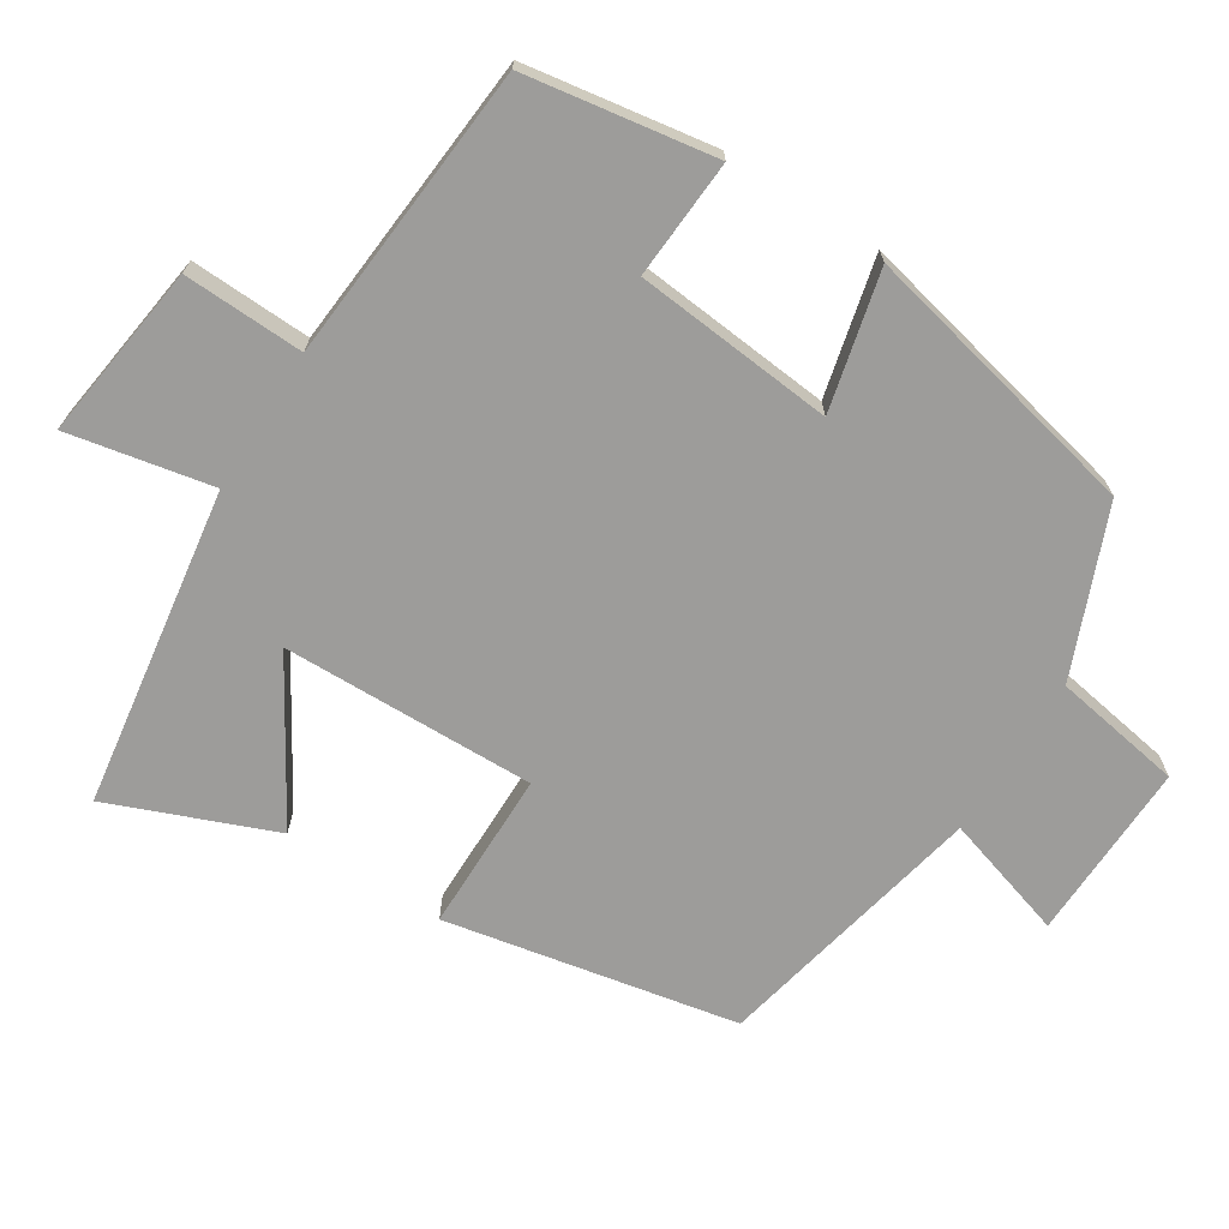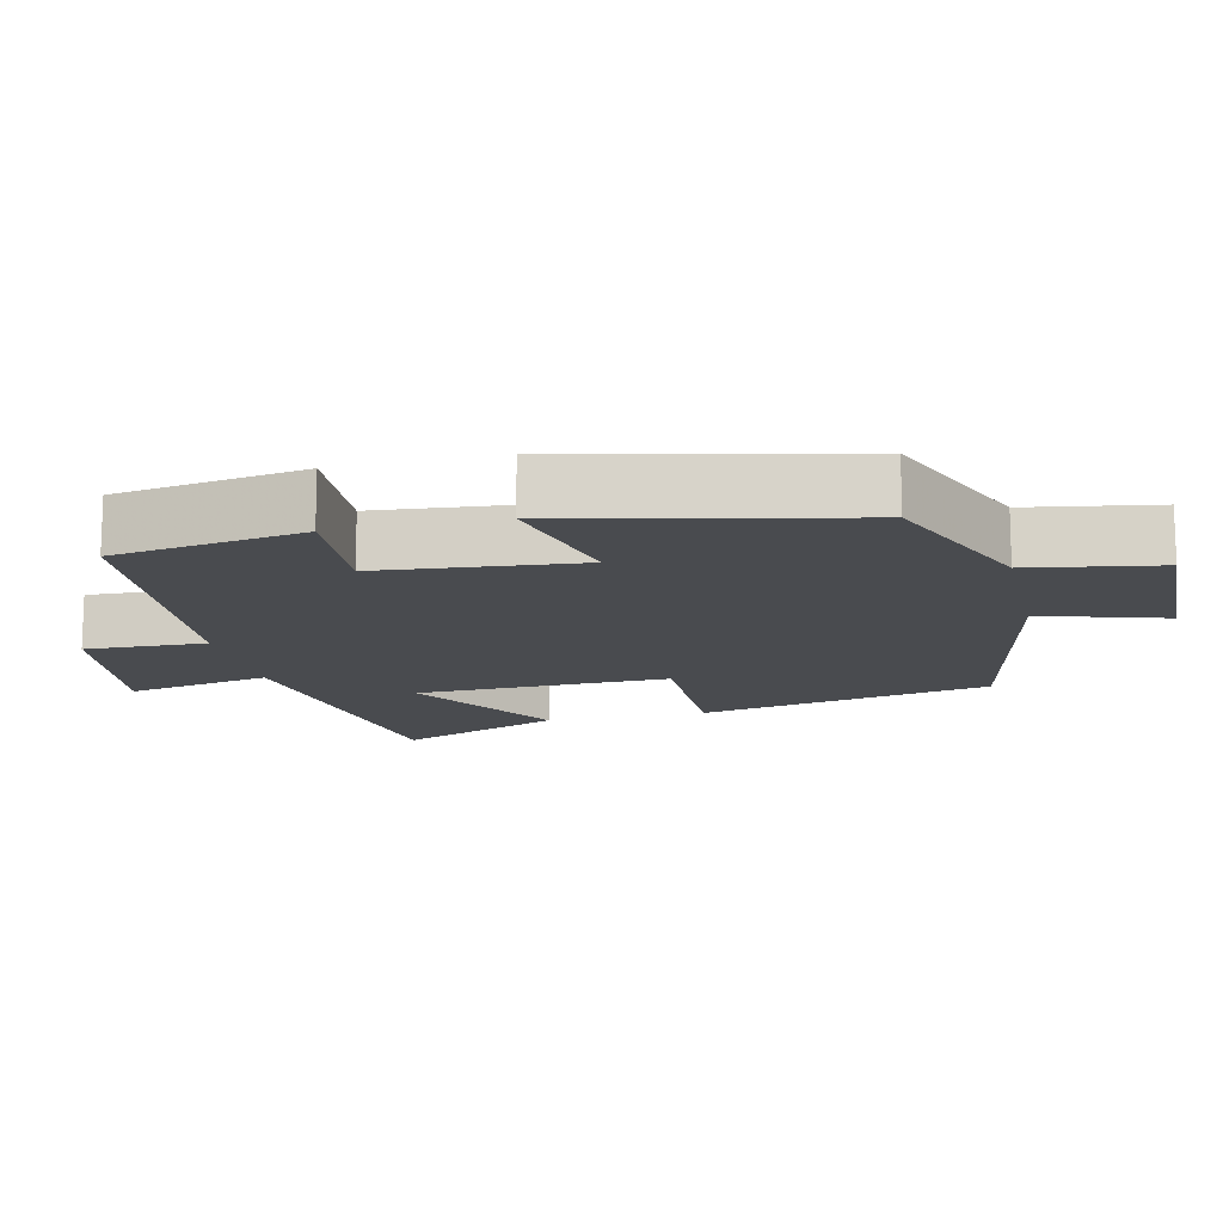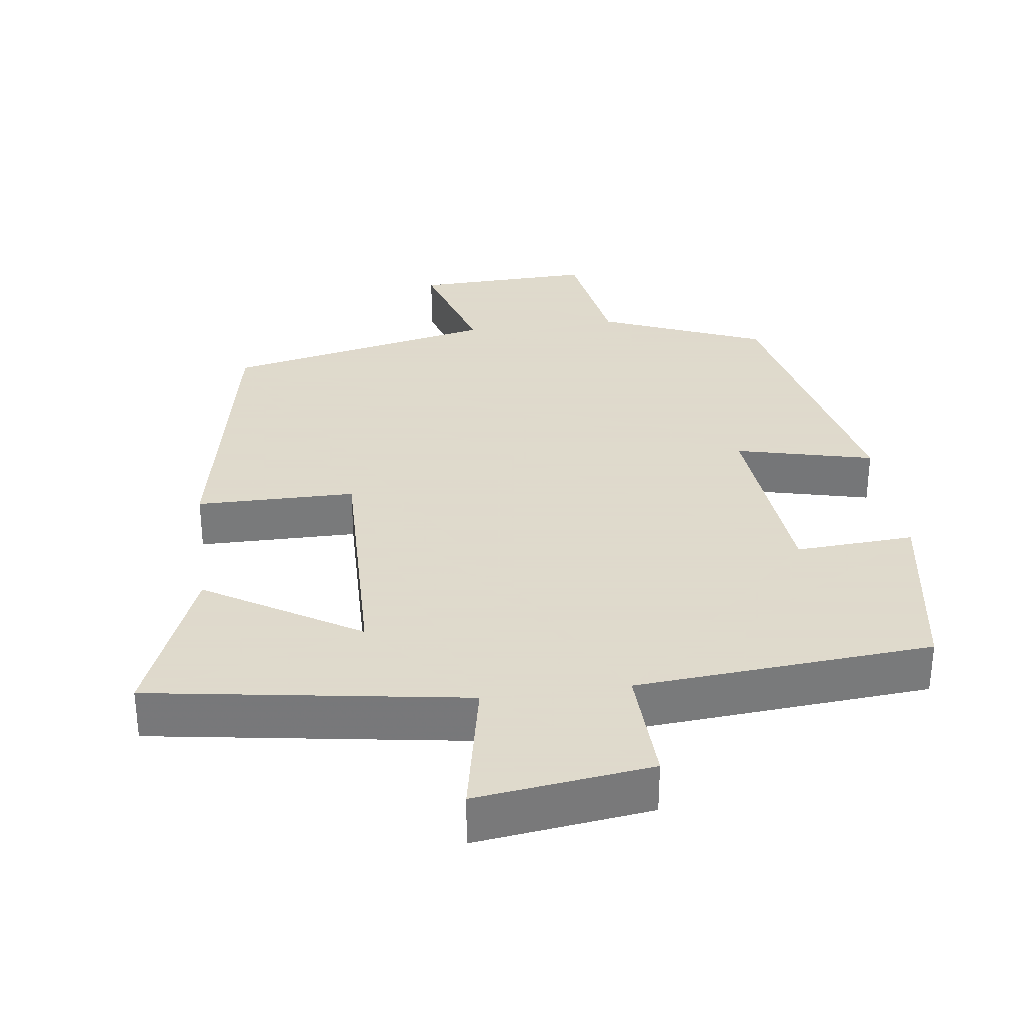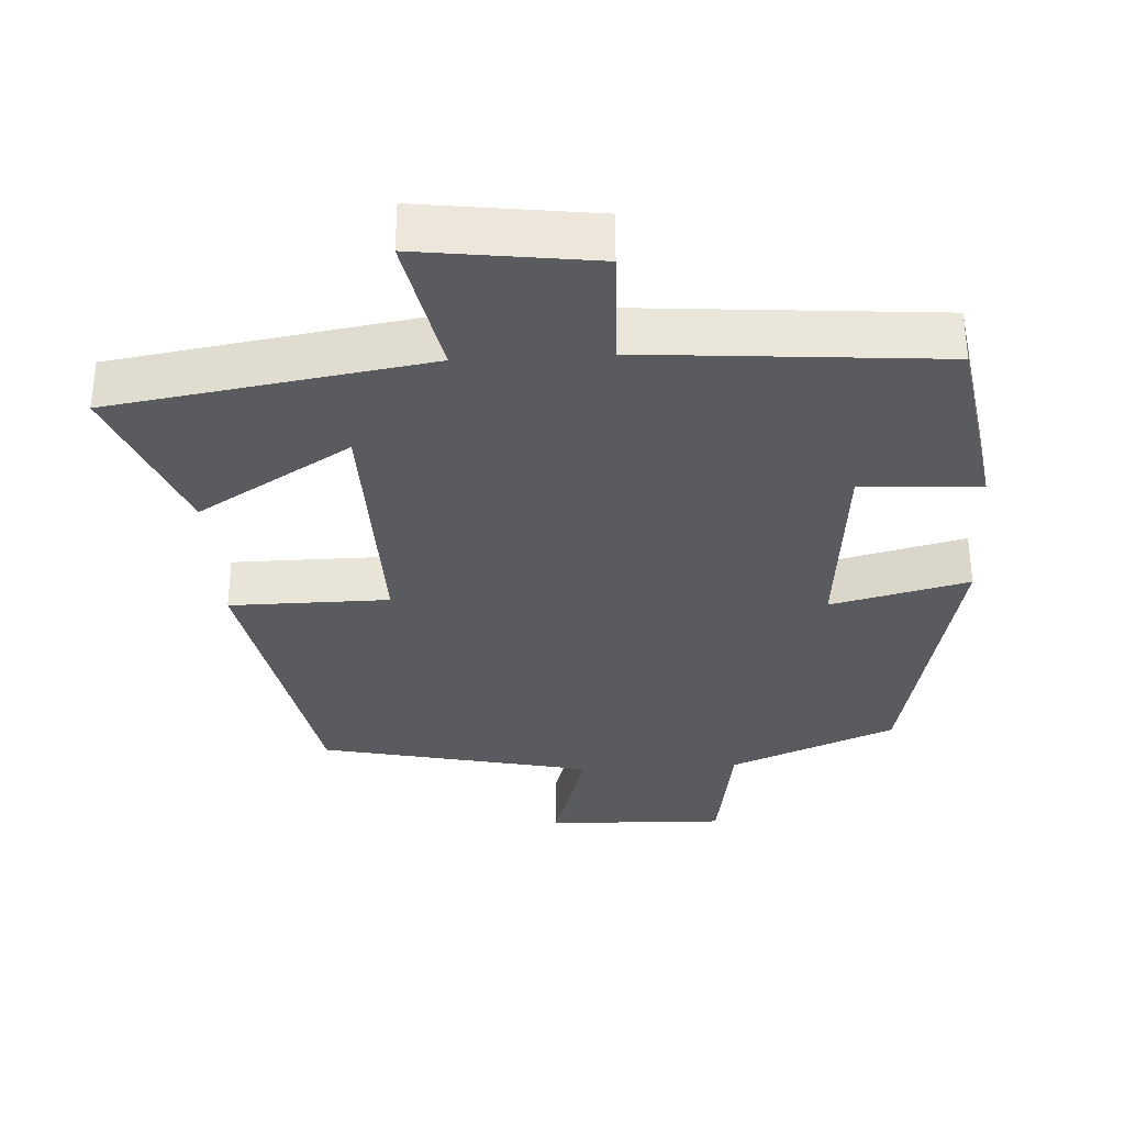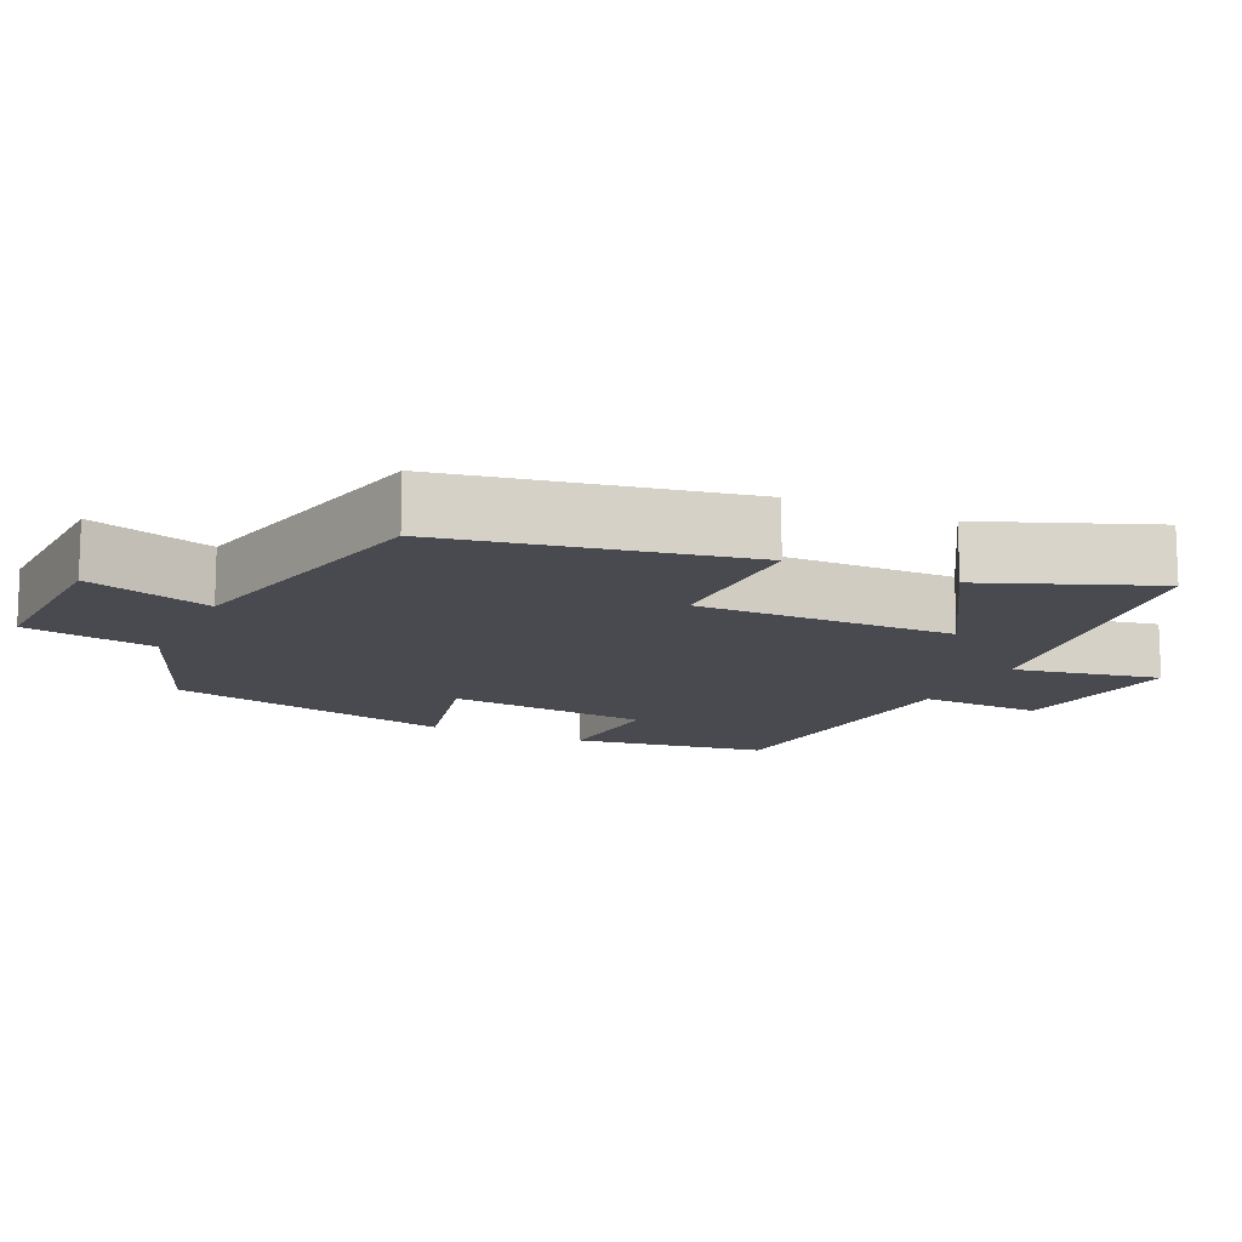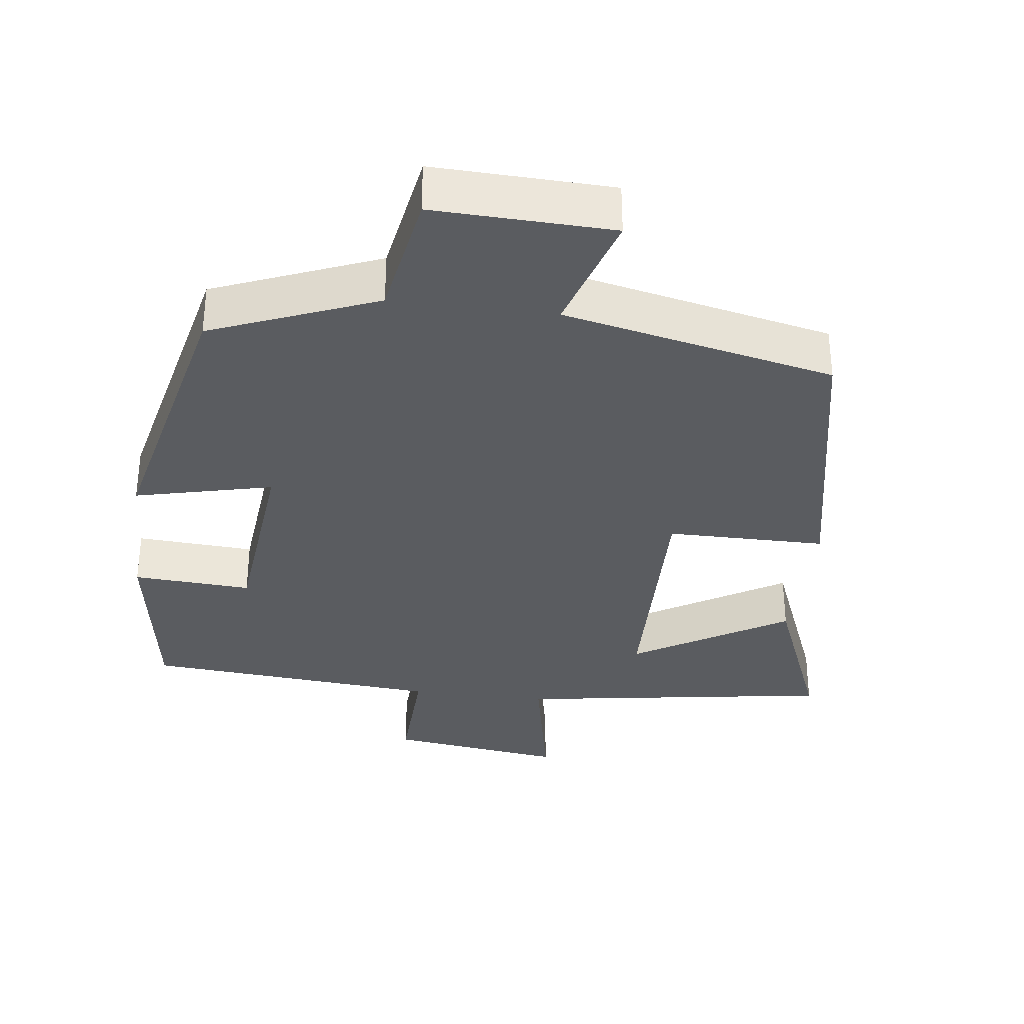
<metadata>
{"format":"obj","ext":"obj","renderer":"f3d","projection":"perspective","resolution":1024,"background":"white","views":[{"elev":-70.0,"azim":-122.4,"up":"+Y"},{"elev":-14.1,"azim":-76.9,"up":"+Y"},{"elev":32.4,"azim":172.5,"up":"+Y"},{"elev":-33.5,"azim":-176.7,"up":"+Y"},{"elev":-13.5,"azim":64.6,"up":"+Y"},{"elev":-33.9,"azim":-7.3,"up":"+Y"}]}
</metadata>
<code>
v 0.42 0.07 0.419
v 0.5 0.07 0.016
v 0.279 0.07 0.015
v 0.287 0.07 -0.335
v 0.5 0.07 -0.206
v 0.591 0.07 -0.432
v 0.152 0.07 -0.5
v 0.192 0.07 -0.699
v -0.052 0.07 -0.667
v -0.046 0.07 -0.5
v -0.458 0.07 -0.467
v -0.5 0.07 -0.205
v -0.335 0.07 -0.215
v -0.309 0.07 0.061
v -0.5 0.07 0.015
v -0.412 0.07 0.407
v -0.183 0.07 0.5
v -0.153 0.07 0.679
v 0.095 0.07 0.671
v 0.043 0.07 0.5
v 0.42 0 0.419
v 0.5 0 0.016
v 0.279 0 0.015
v 0.287 0 -0.335
v 0.5 0 -0.206
v 0.591 0 -0.432
v 0.152 0 -0.5
v 0.192 0 -0.699
v -0.052 0 -0.667
v -0.046 0 -0.5
v -0.458 0 -0.467
v -0.5 0 -0.205
v -0.335 0 -0.215
v -0.309 0 0.061
v -0.5 0 0.015
v -0.412 0 0.407
v -0.183 0 0.5
v -0.153 0 0.679
v 0.095 0 0.671
v 0.043 0 0.5
f 17 18 19 20
f 17 20 1
f 16 17 1
f 15 16 1
f 14 15 1
f 13 14 1
f 10 11 12 13
f 10 13 1
f 7 8 9 10
f 4 5 6 7
f 3 4 7 10
f 1 2 3
f 1 3 10
f 40 39 38 37
f 21 40 37
f 21 37 36
f 21 36 35
f 21 35 34
f 21 34 33
f 33 32 31 30
f 21 33 30
f 30 29 28 27
f 27 26 25 24
f 30 27 24 23
f 23 22 21
f 30 23 21
f 1 21 22 2
f 2 22 23 3
f 3 23 24 4
f 4 24 25 5
f 5 25 26 6
f 6 26 27 7
f 7 27 28 8
f 8 28 29 9
f 9 29 30 10
f 10 30 31 11
f 11 31 32 12
f 12 32 33 13
f 13 33 34 14
f 14 34 35 15
f 15 35 36 16
f 16 36 37 17
f 17 37 38 18
f 18 38 39 19
f 19 39 40 20
f 20 40 21 1

</code>
